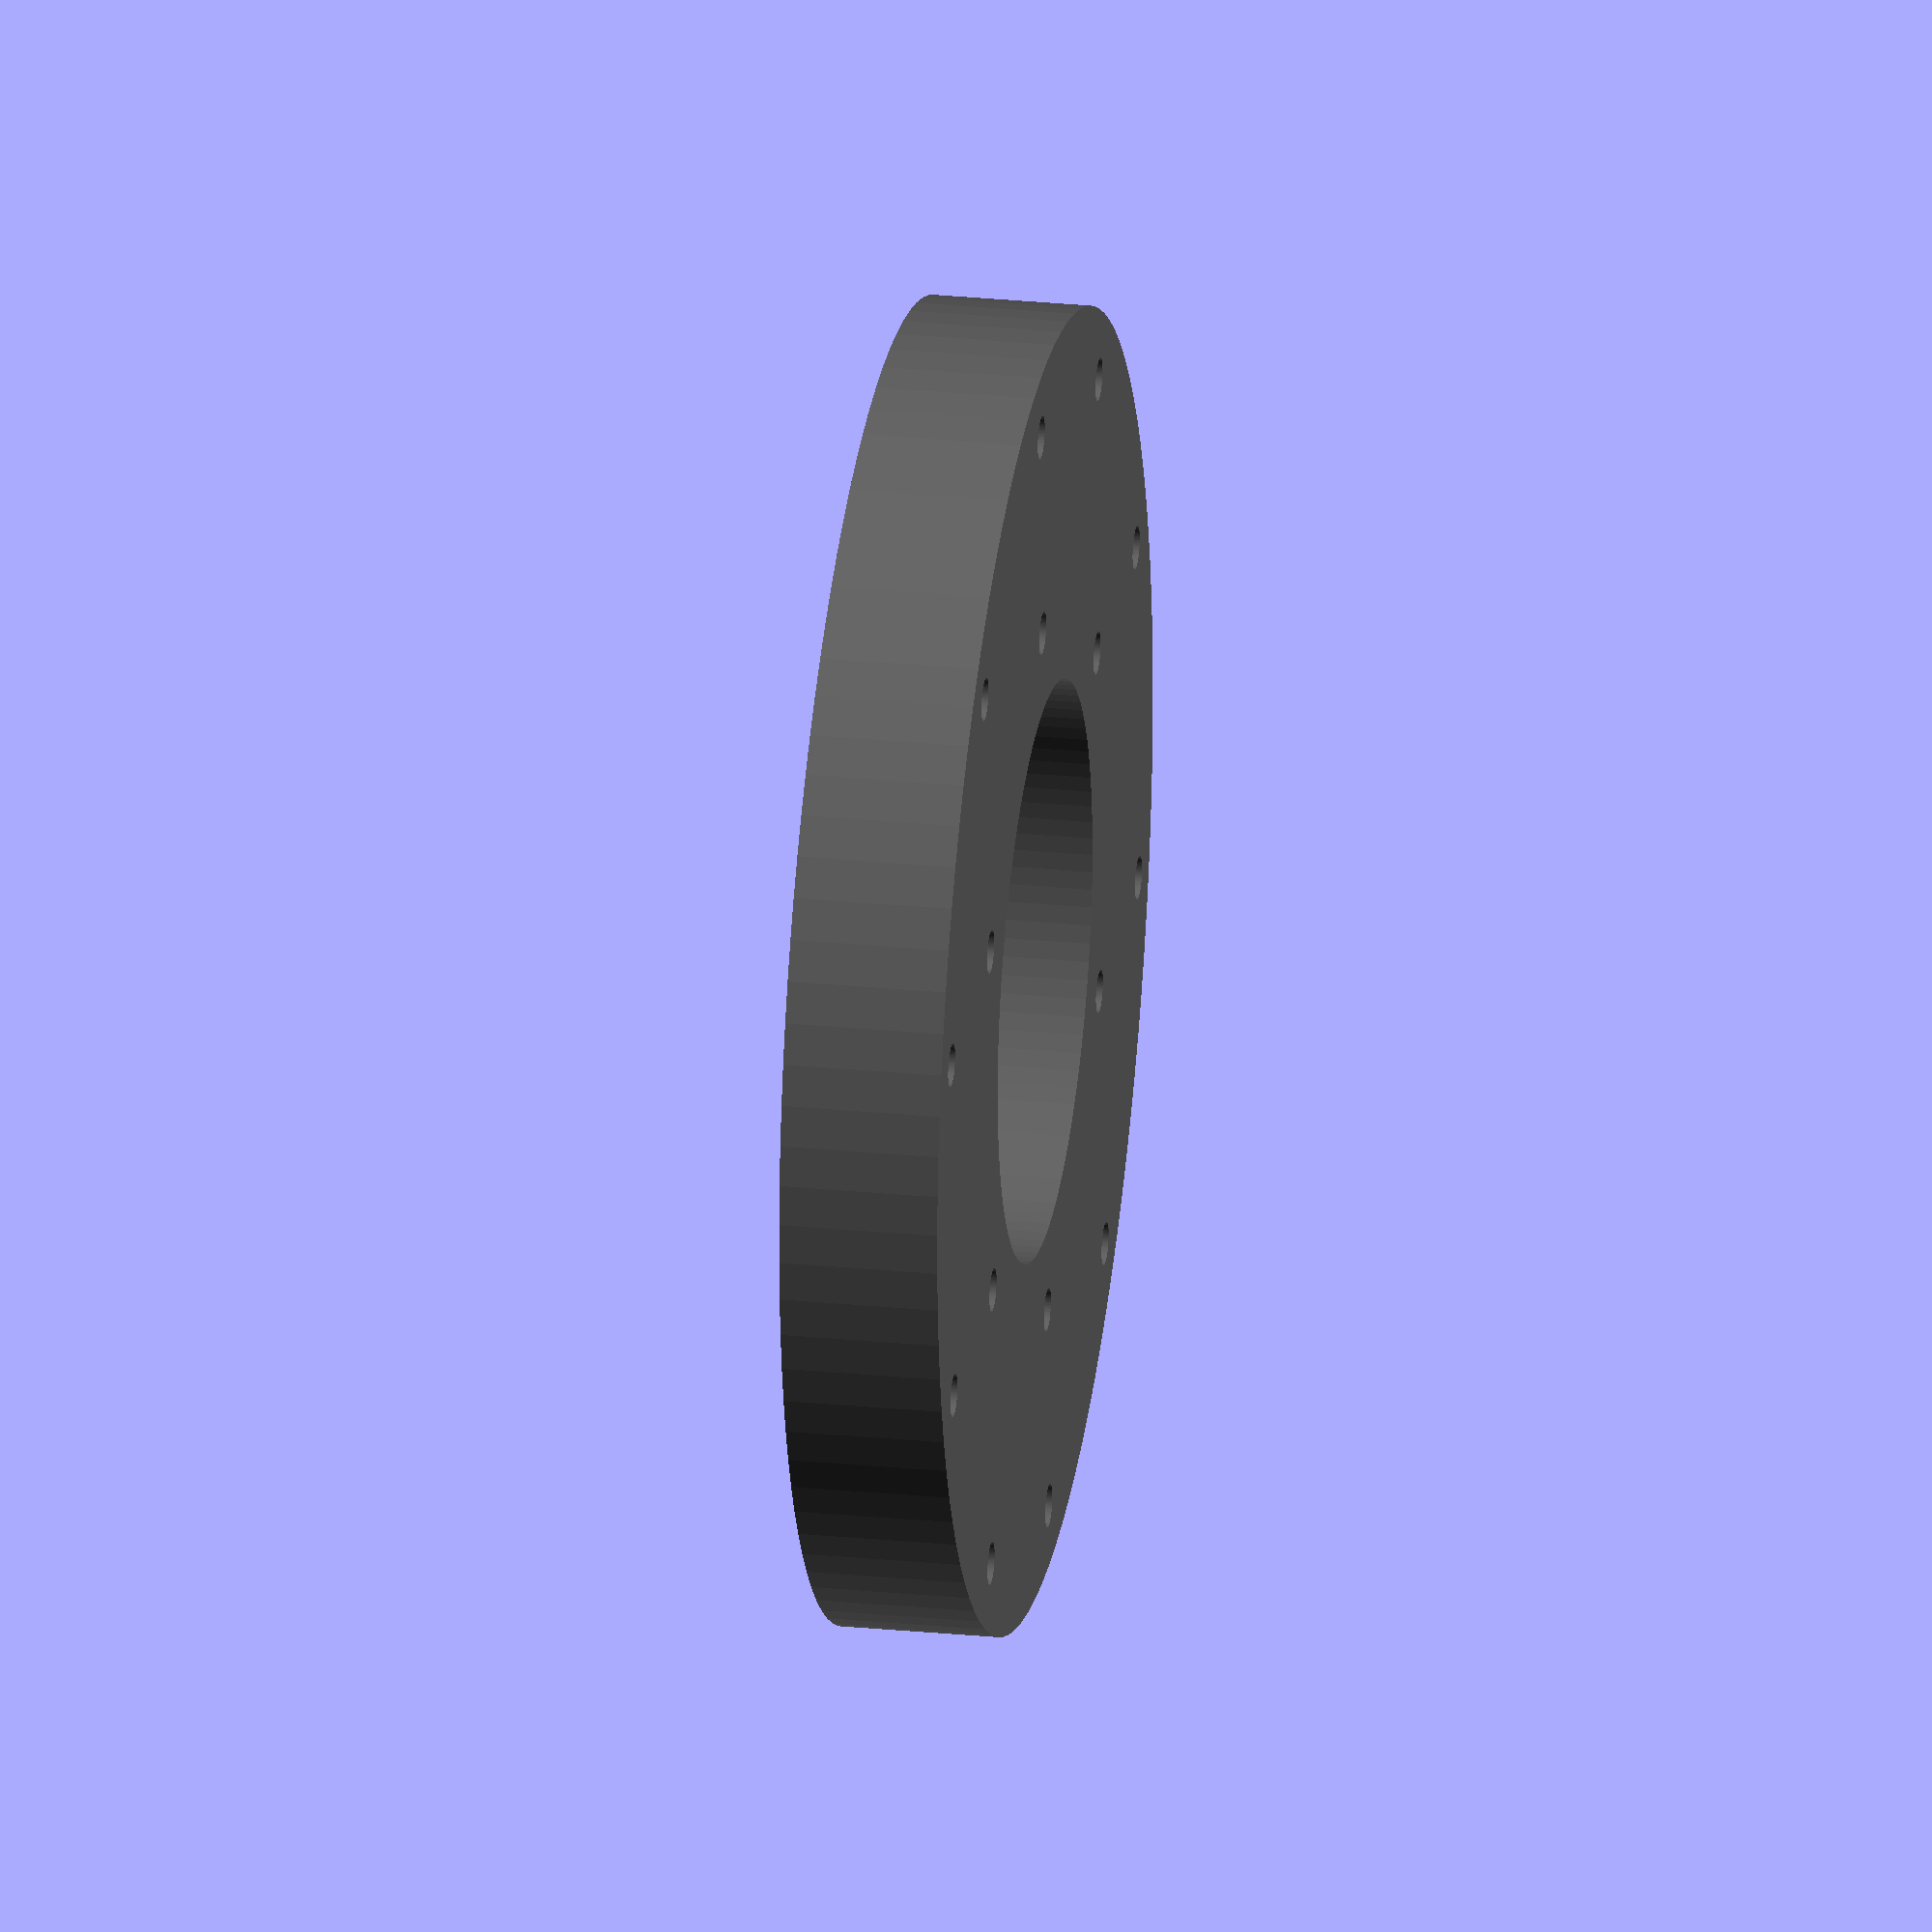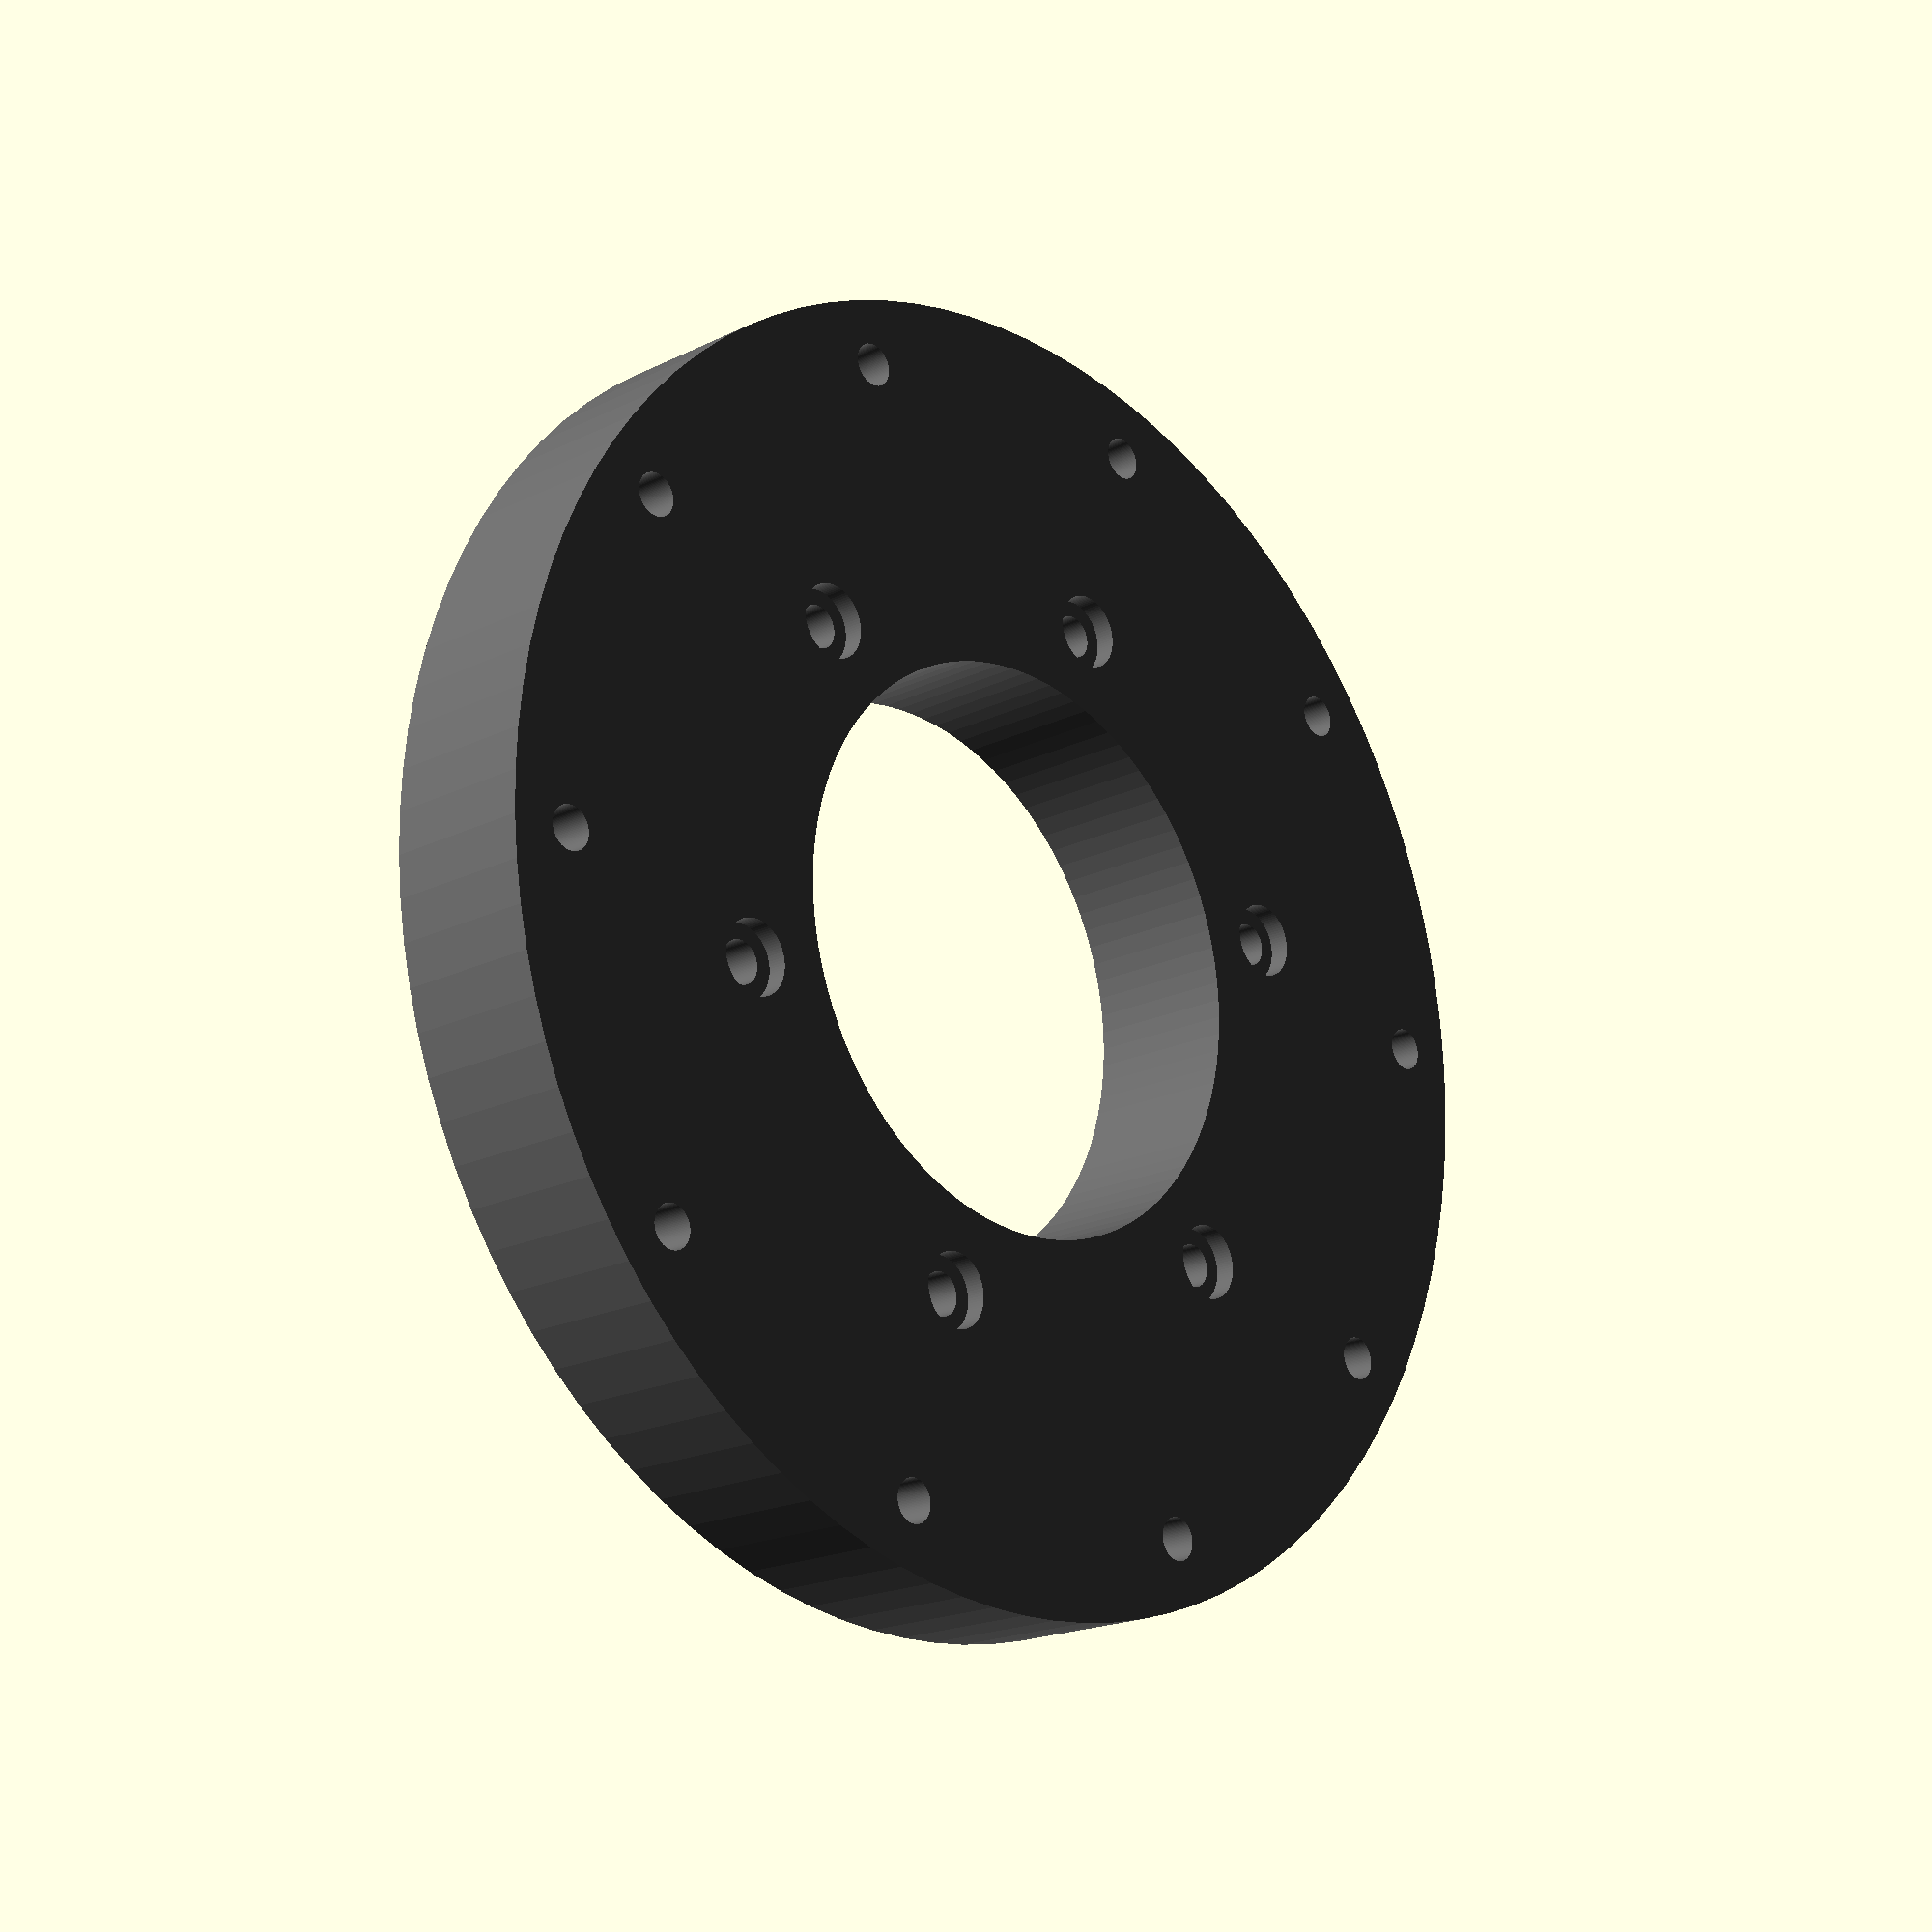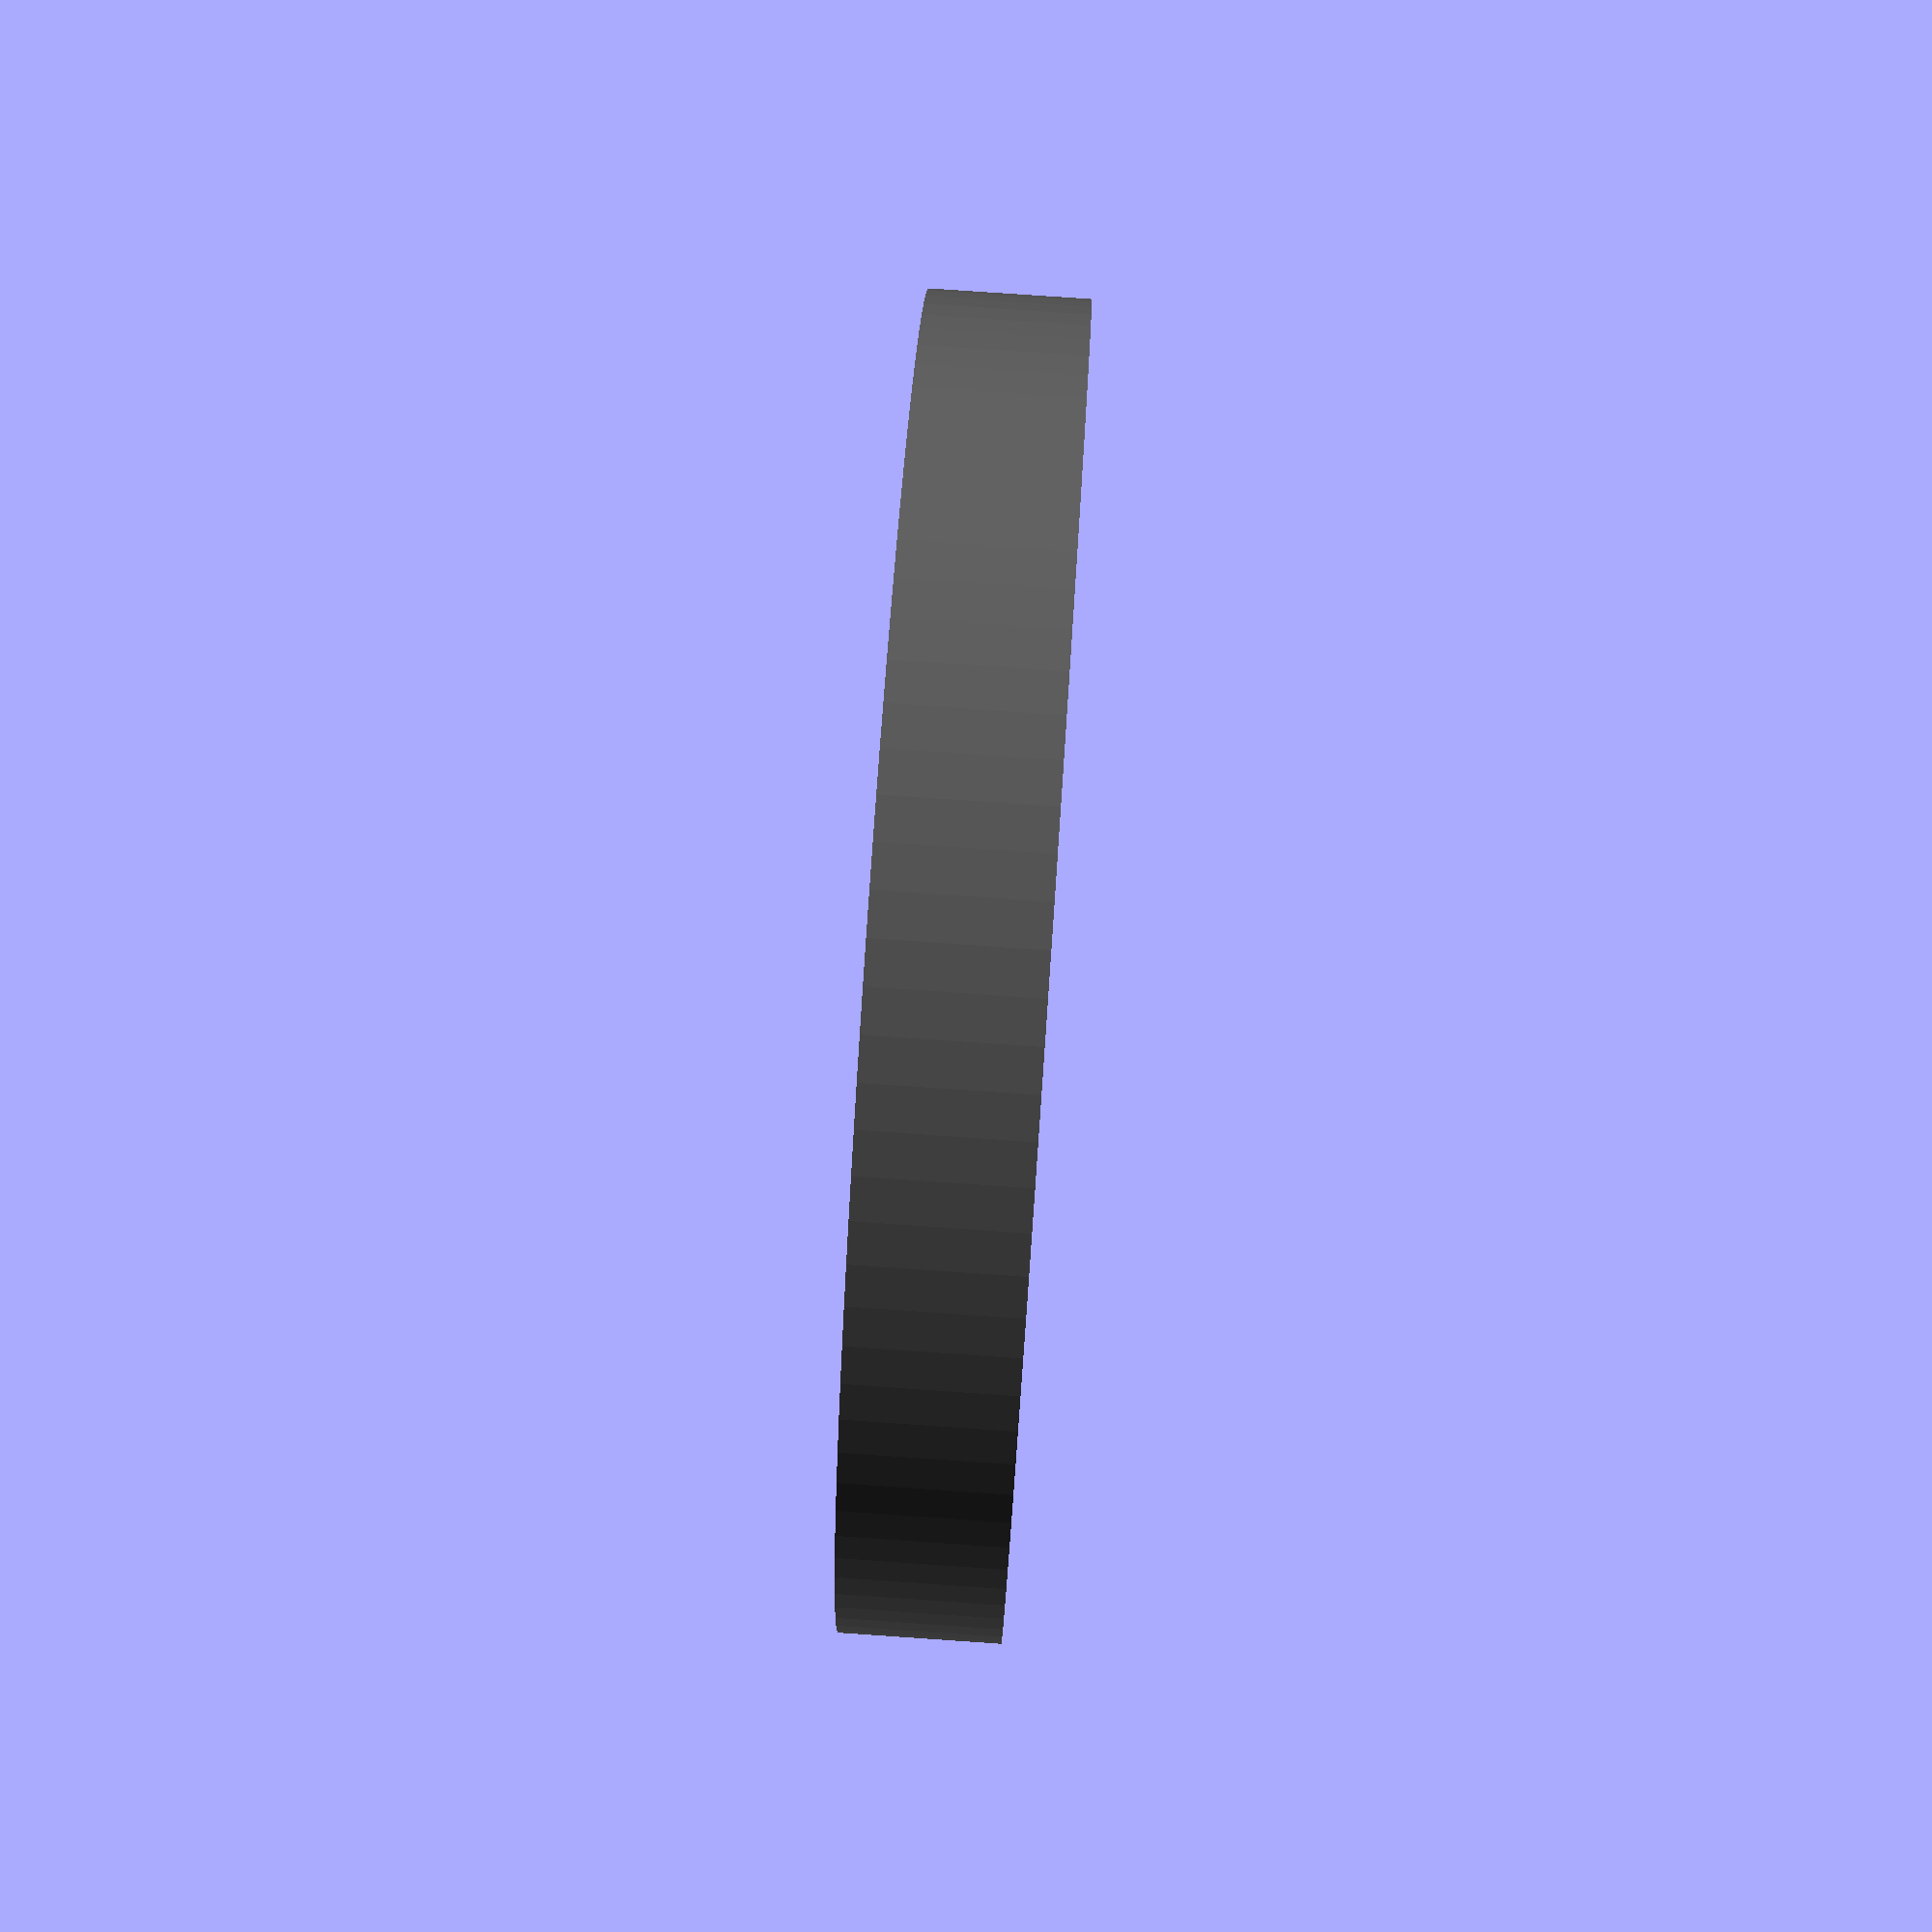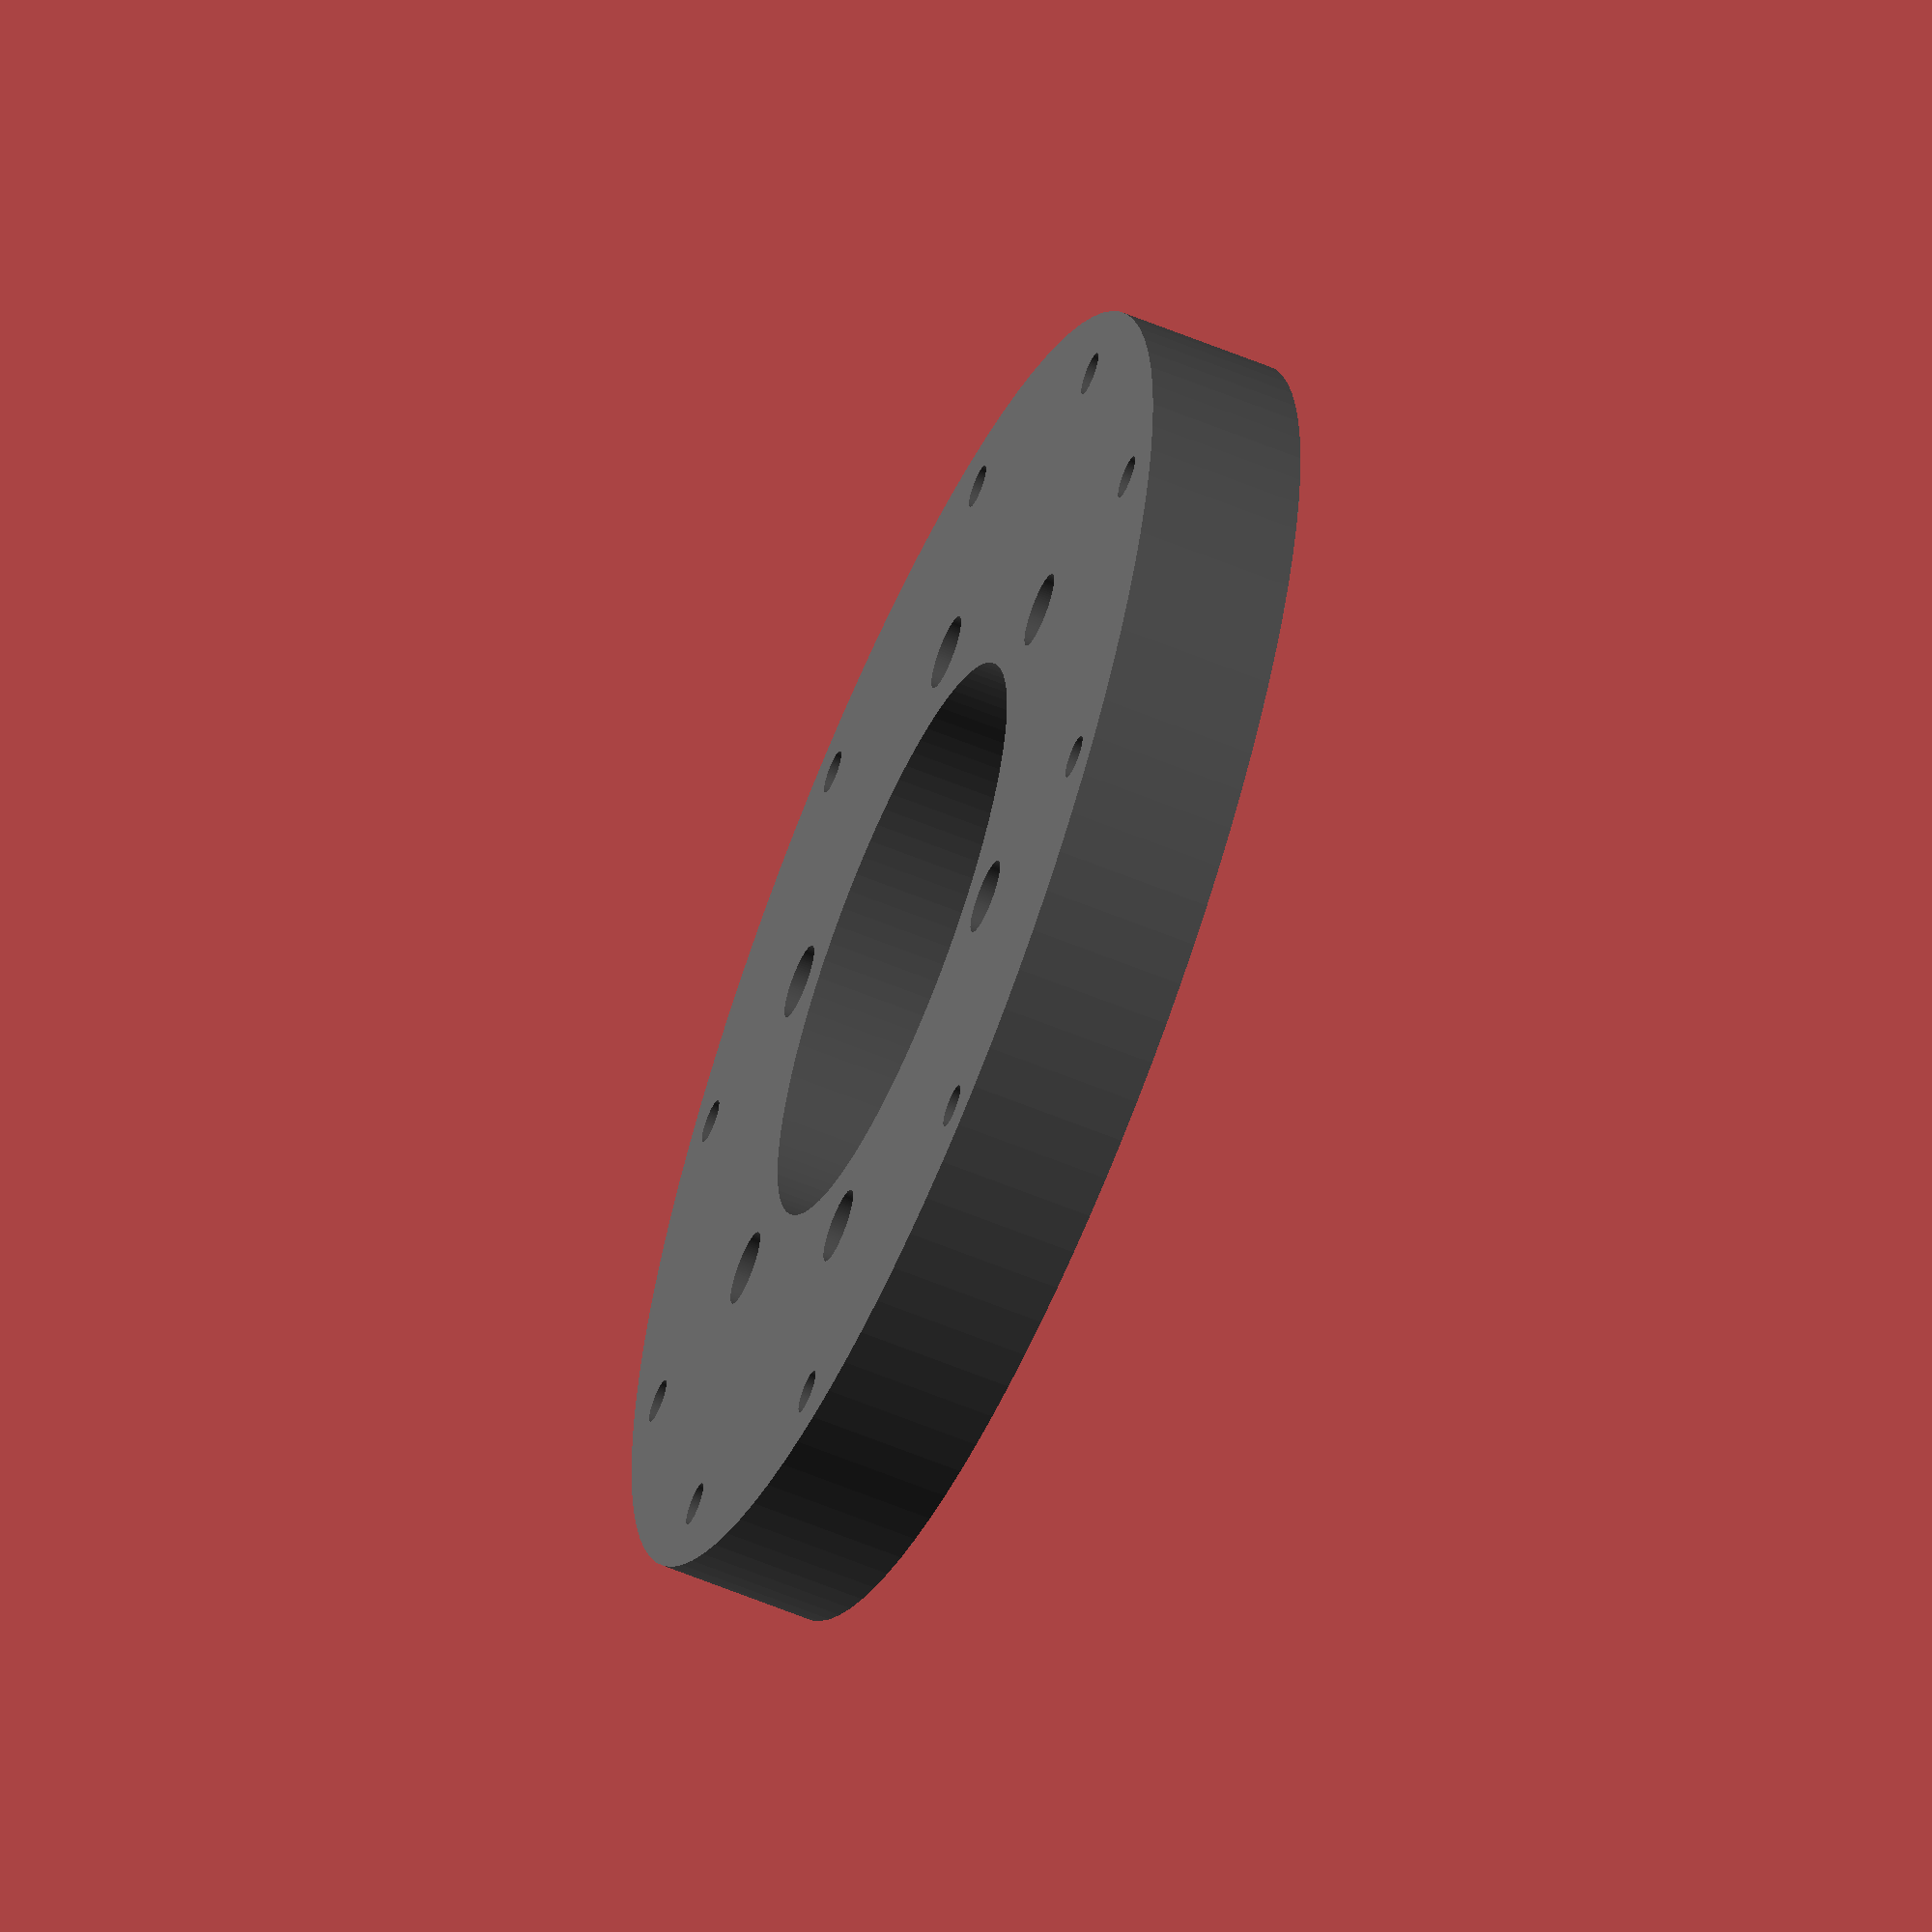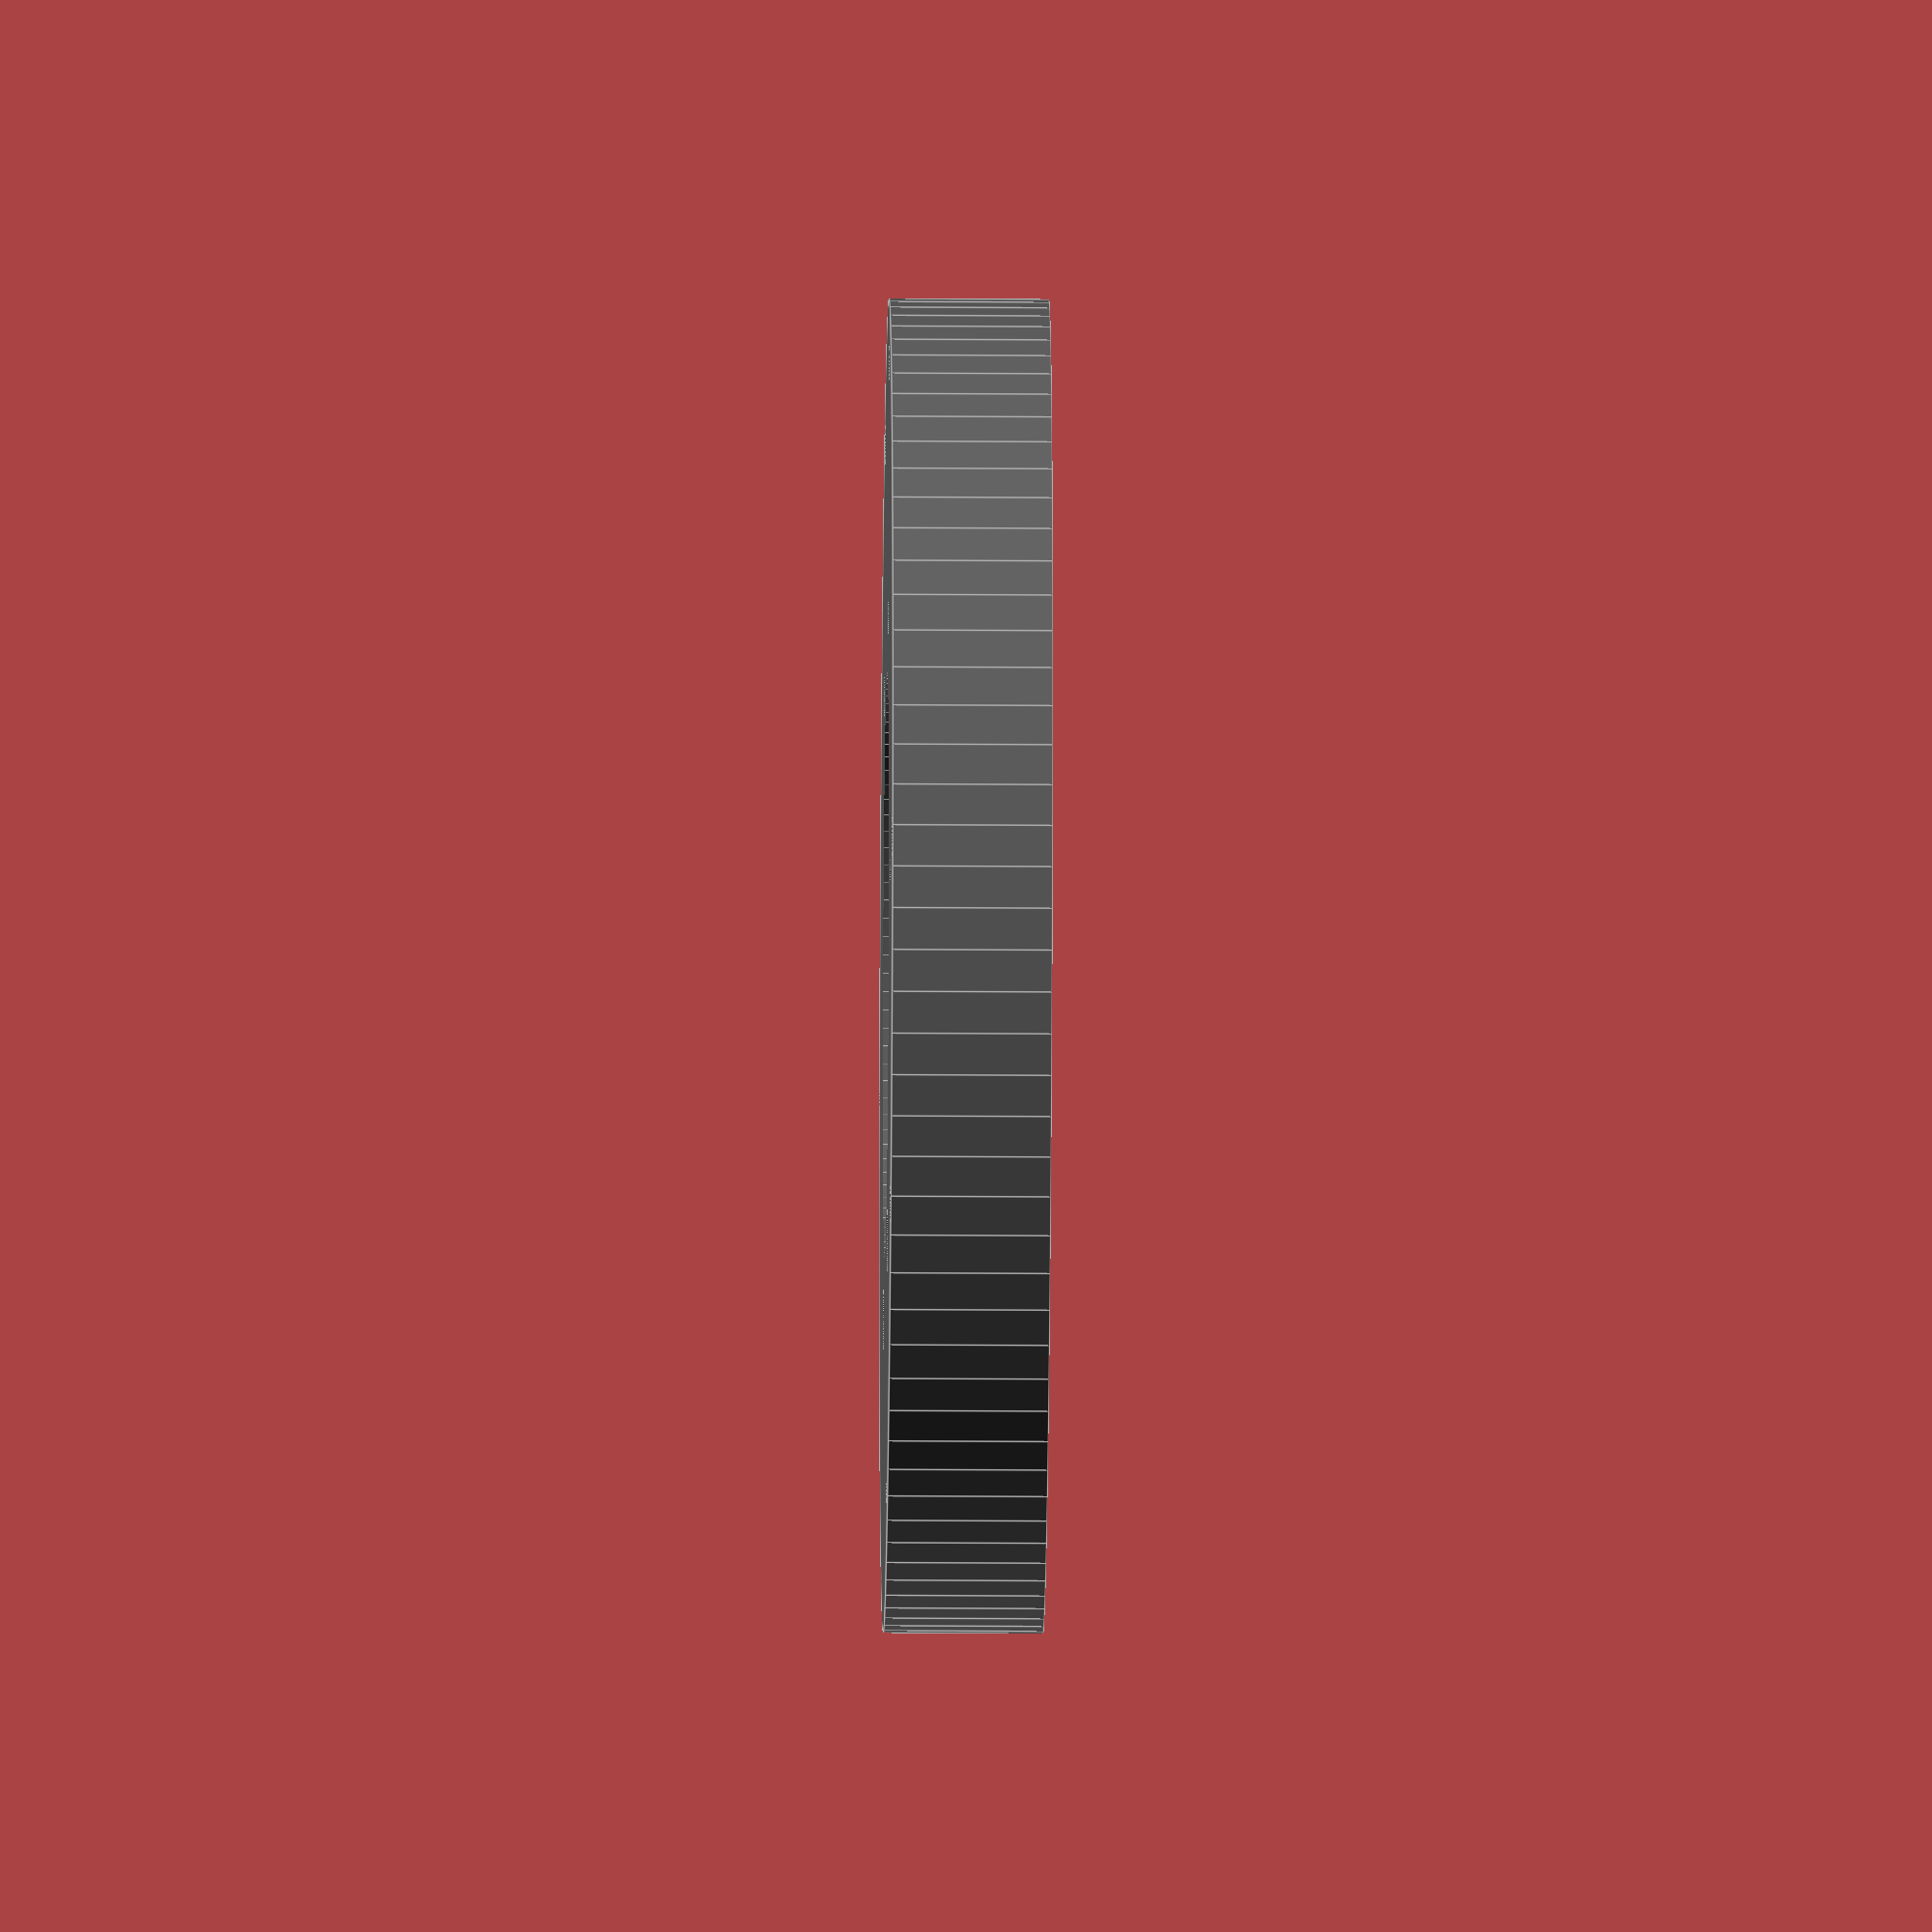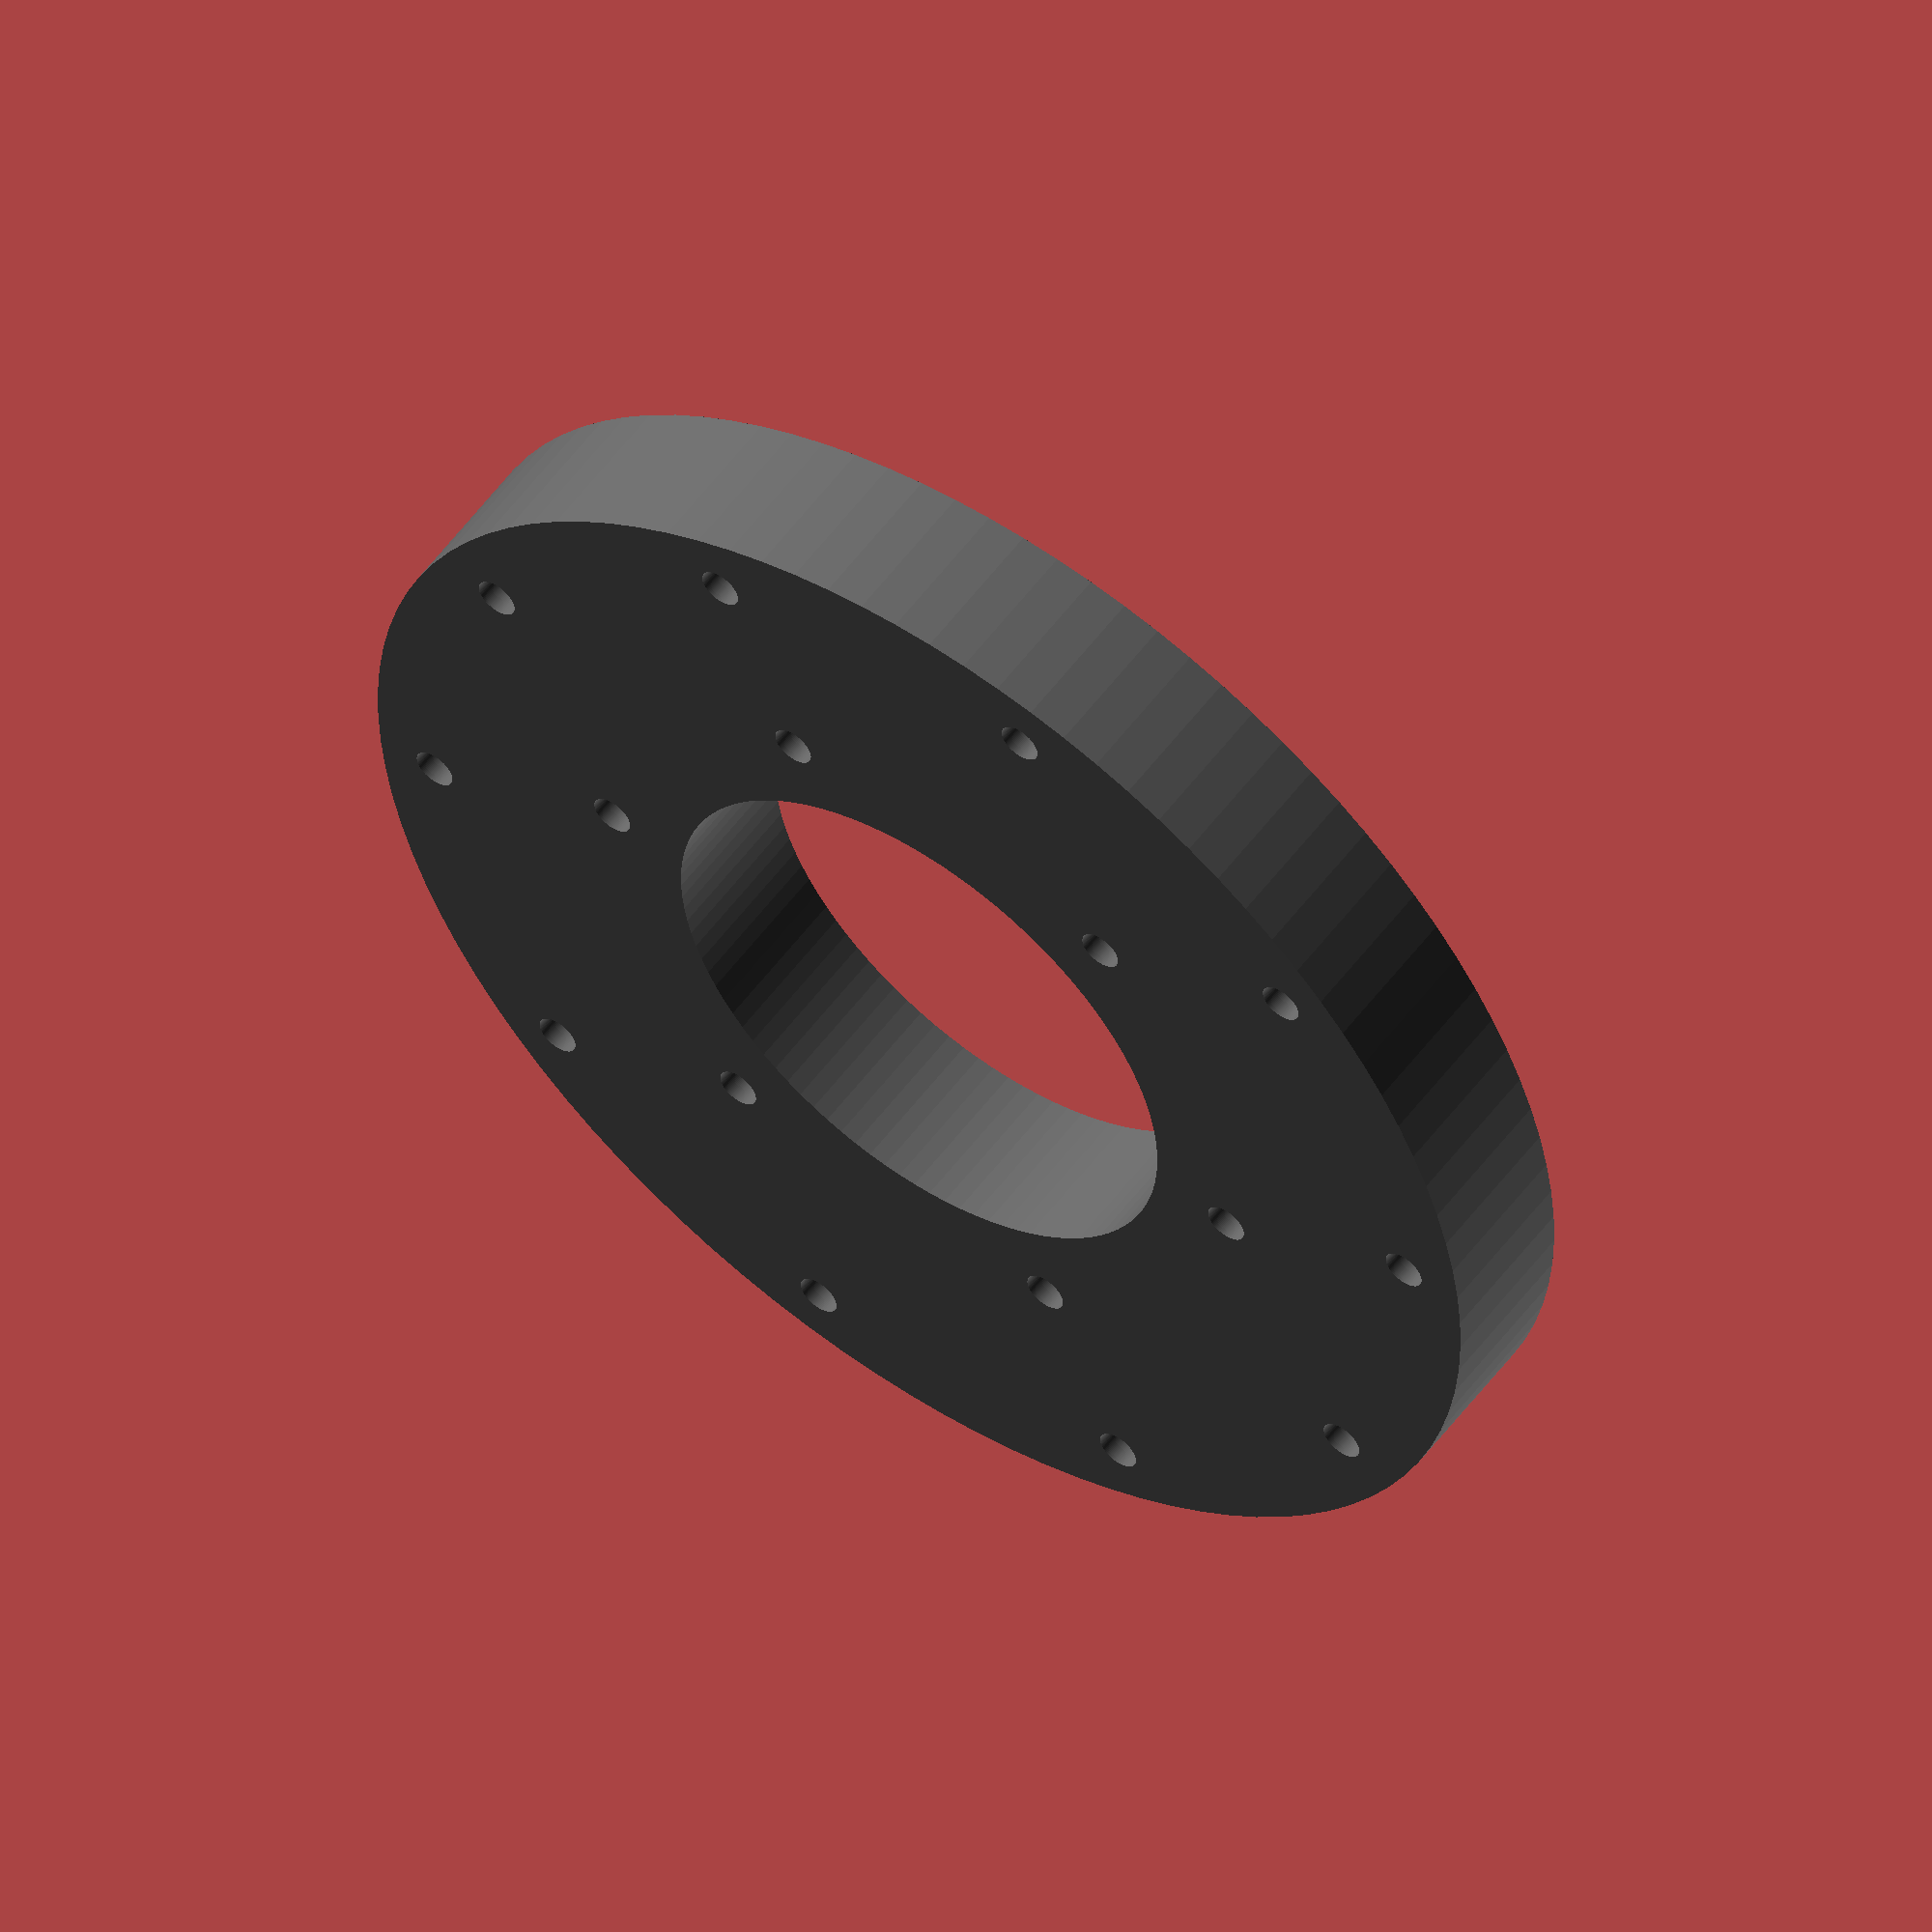
<openscad>
$fn = 100;

module bolt_circle(num_bolts, circle_radius, hole_diameter, hole_height) {
    for (i = [0:num_bolts-1]) {
        angle = i * 360 / num_bolts;
        x = circle_radius * cos(angle);
        y = circle_radius * sin(angle);
        translate([x, y, 0]) {
            cylinder(h = hole_height, d = hole_diameter);
        }
    }
}

// cylinder to cut out the middle of the riser body
module riser_body_diff_cylinder() {
	translate([0, 0, (122.45 / 2)]) {
		cylinder(h = 123, r1 = (44 /2), r2 = (44 / 2), center = true); 
	}
}

// upper plate
module riser_body_lower() {
	color("#636363") {
		union() {
			difference() {
				translate([0, 0, (12 / 2)]) {
					cylinder(h = 12, r1 = 50, r2 = 50, center = true);
				}
				translate([0, 0, -0.1]) {
					bolt_circle(num_bolts = 10, circle_radius = (90 / 2), hole_diameter = 3.3, hole_height = 13.1);
				}
				translate([0, 0, -0.1]) {
					bolt_circle(num_bolts = 6, circle_radius = (57 / 2), hole_diameter = 3.3, hole_height = 13.1);
				}
				translate([0, 0, -0.1]) {
					bolt_circle(num_bolts = 6, circle_radius = (57 / 2), hole_diameter = 5.7, hole_height = 1.65);
				}
				riser_body_diff_cylinder();
			}
		}
	}
}

// upper plate
module riser_body_higher() {
	color("#777777") {
		union() {
			difference() {
				translate([0, 0, (122.45 / 2)]) {
					cylinder(h = 122.45, r1 = 35, r2 = 35, center = true);
				}
				translate([0, 0, (122.45) - 5]) {
					bolt_circle(num_bolts = 6, circle_radius = (57 / 2), hole_diameter = 2.5, hole_height = 5.1);
				}
				translate([0, 0, -0.1]) {
					bolt_circle(num_bolts = 6, circle_radius = (57 / 2), hole_diameter = 3.3, hole_height = 8.01);
				}

				riser_body_diff_cylinder();
			}
		}
	}
}

union() {
	riser_body_lower();

	translate([0, 0, 12]) {
		*riser_body_higher();
	}
}

</openscad>
<views>
elev=334.9 azim=87.8 roll=279.3 proj=o view=wireframe
elev=198.7 azim=75.2 roll=46.3 proj=p view=wireframe
elev=99.6 azim=92.8 roll=266.1 proj=p view=solid
elev=60.2 azim=248.7 roll=247.0 proj=o view=wireframe
elev=204.7 azim=167.5 roll=270.6 proj=o view=edges
elev=124.8 azim=245.9 roll=144.2 proj=o view=wireframe
</views>
